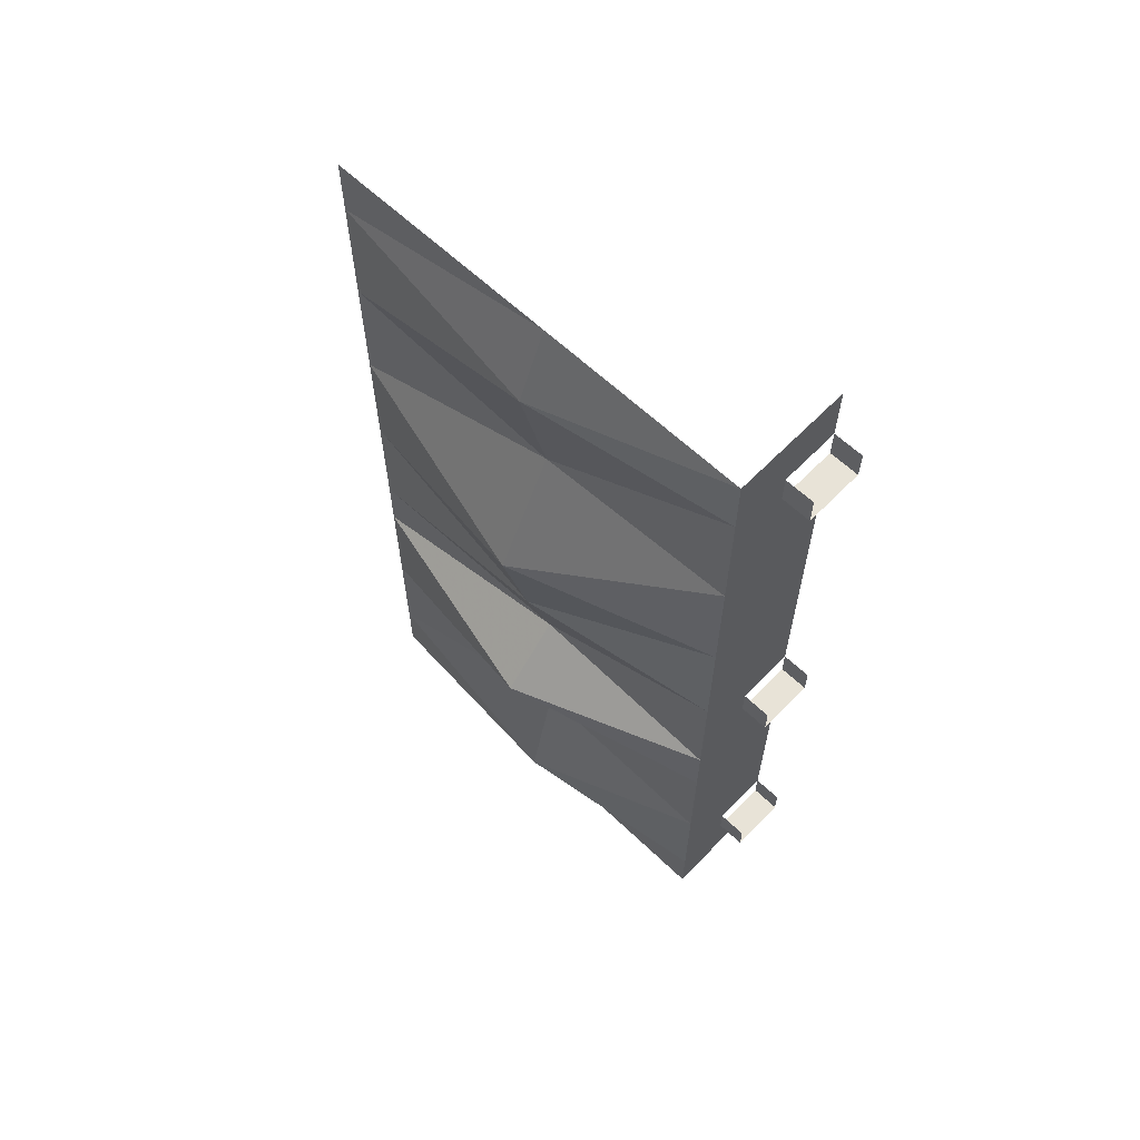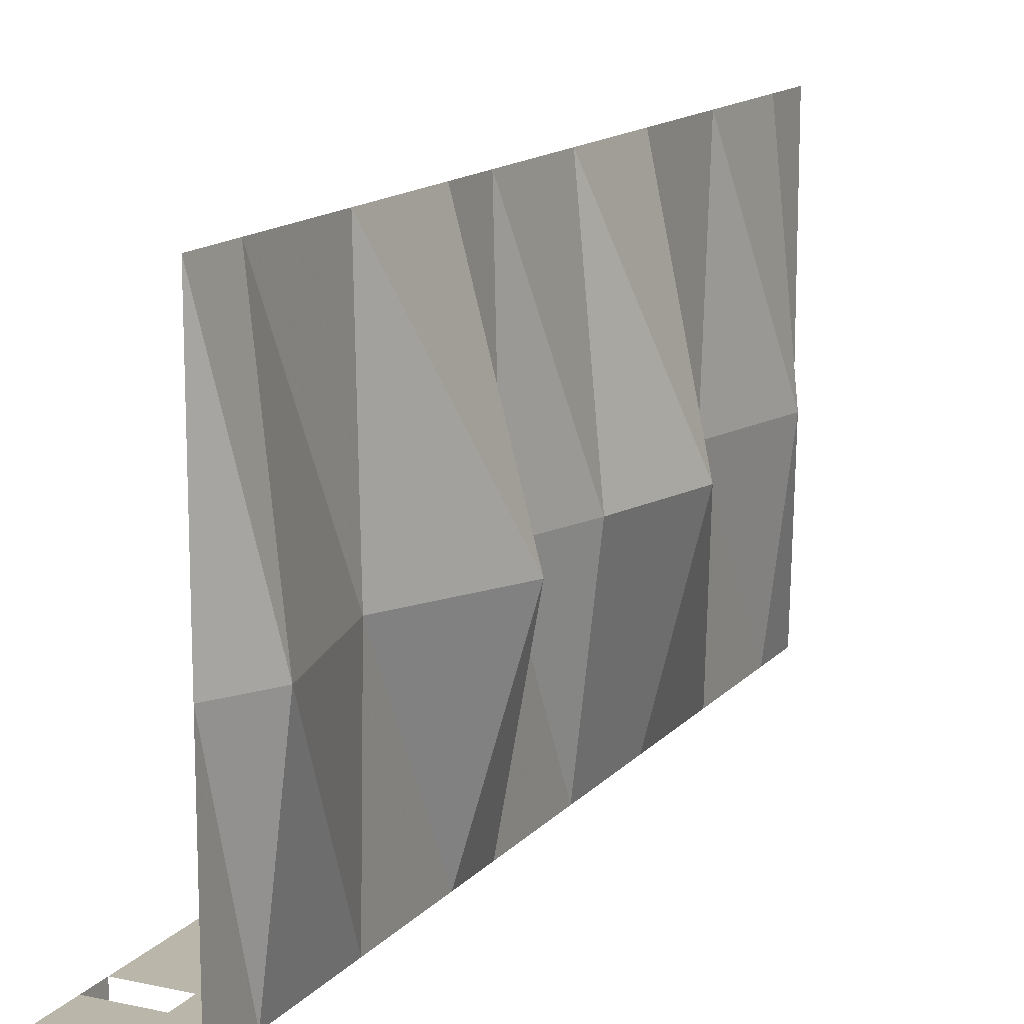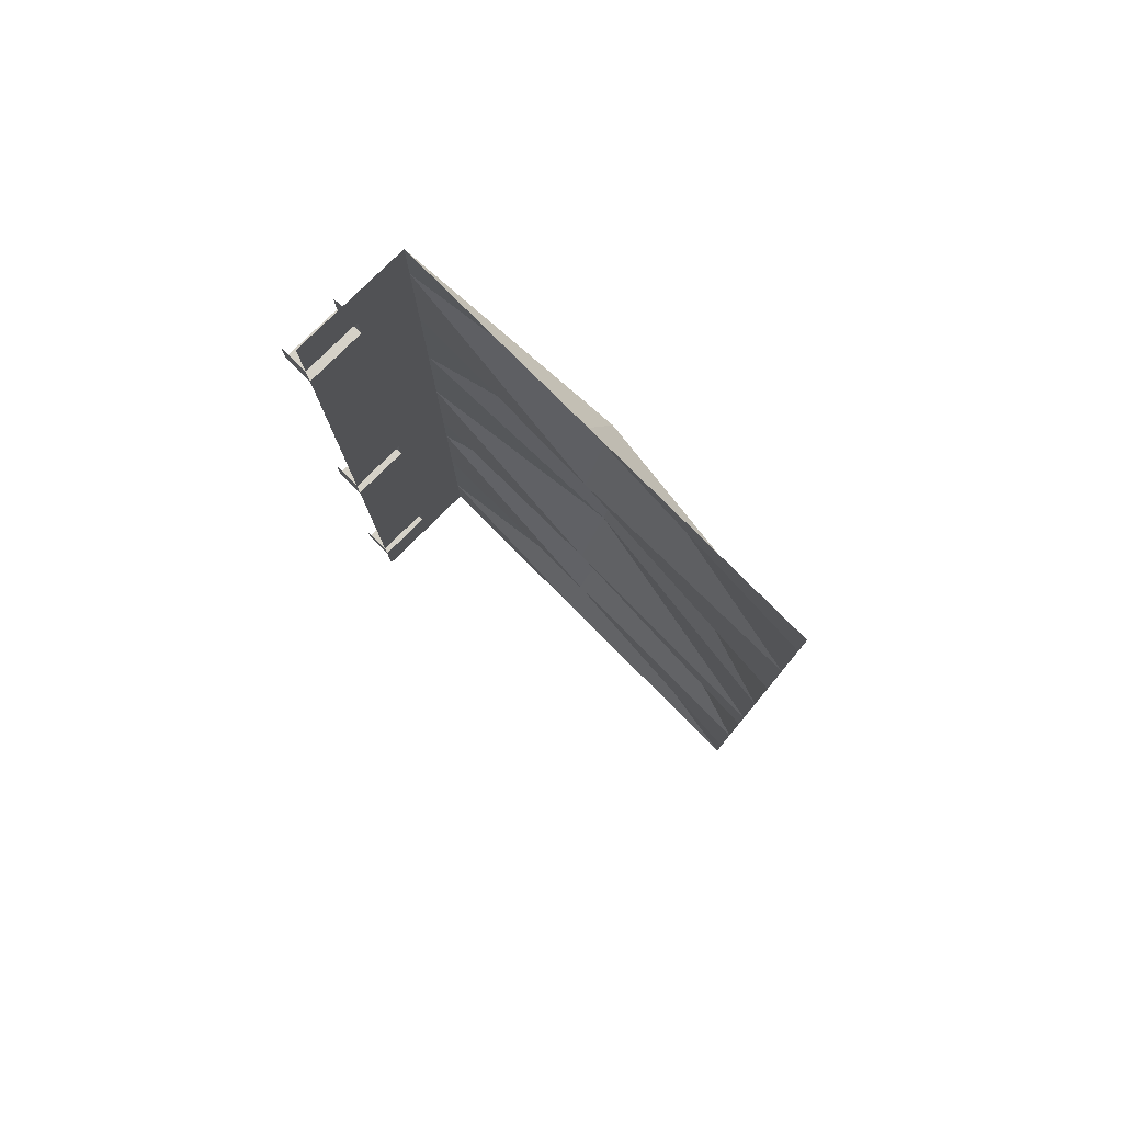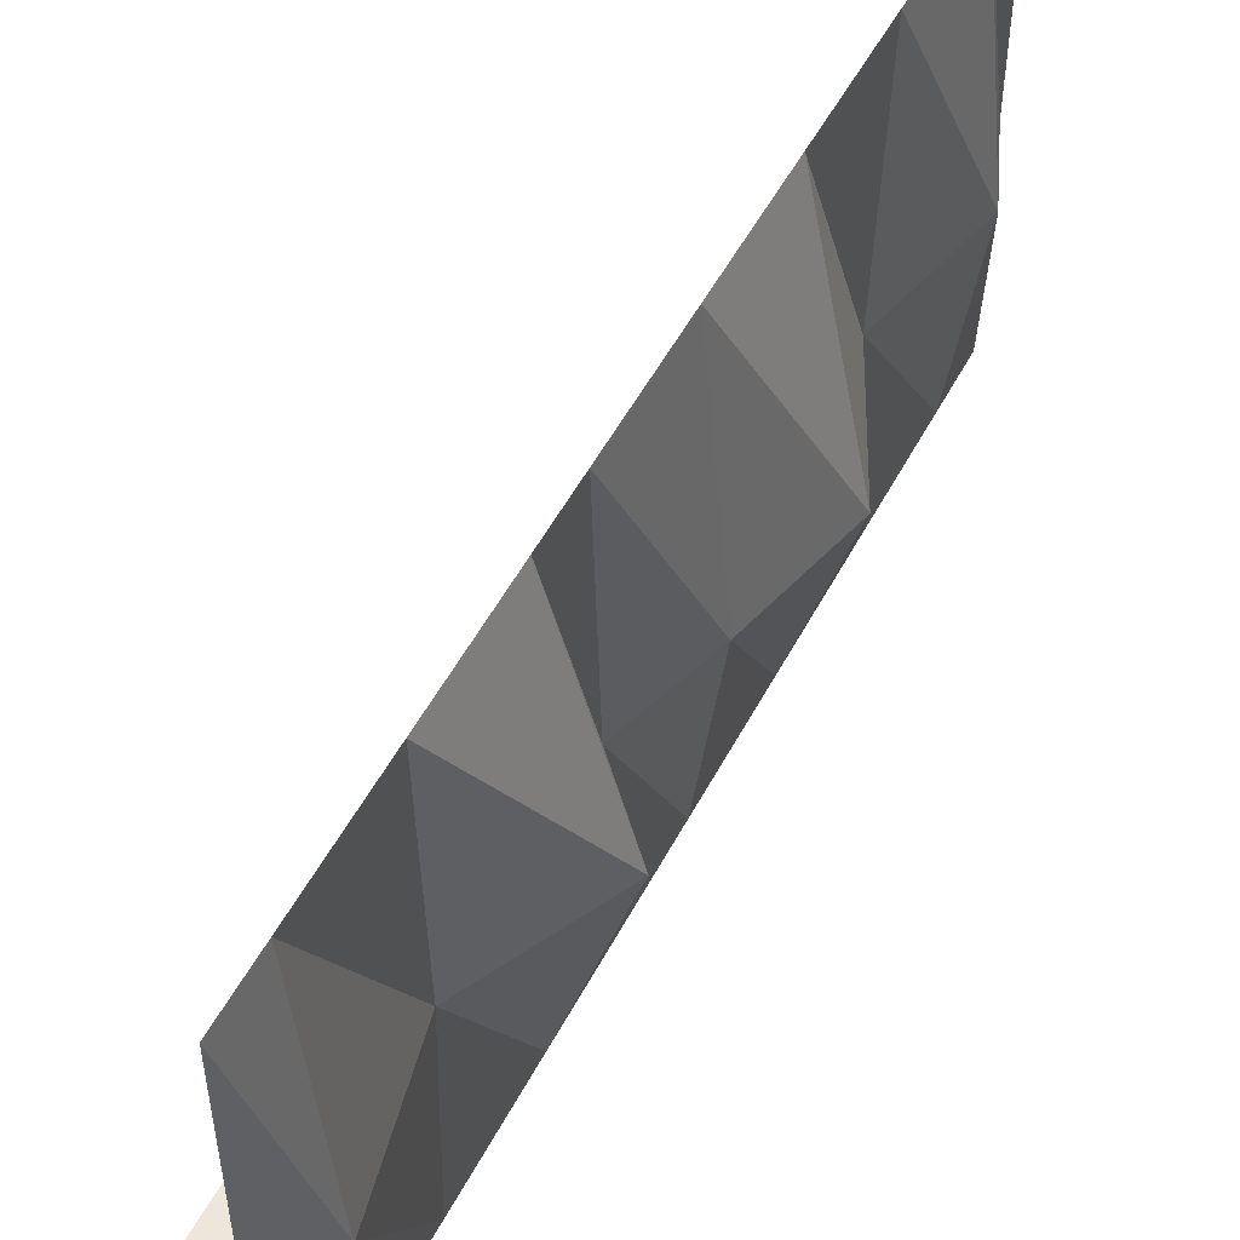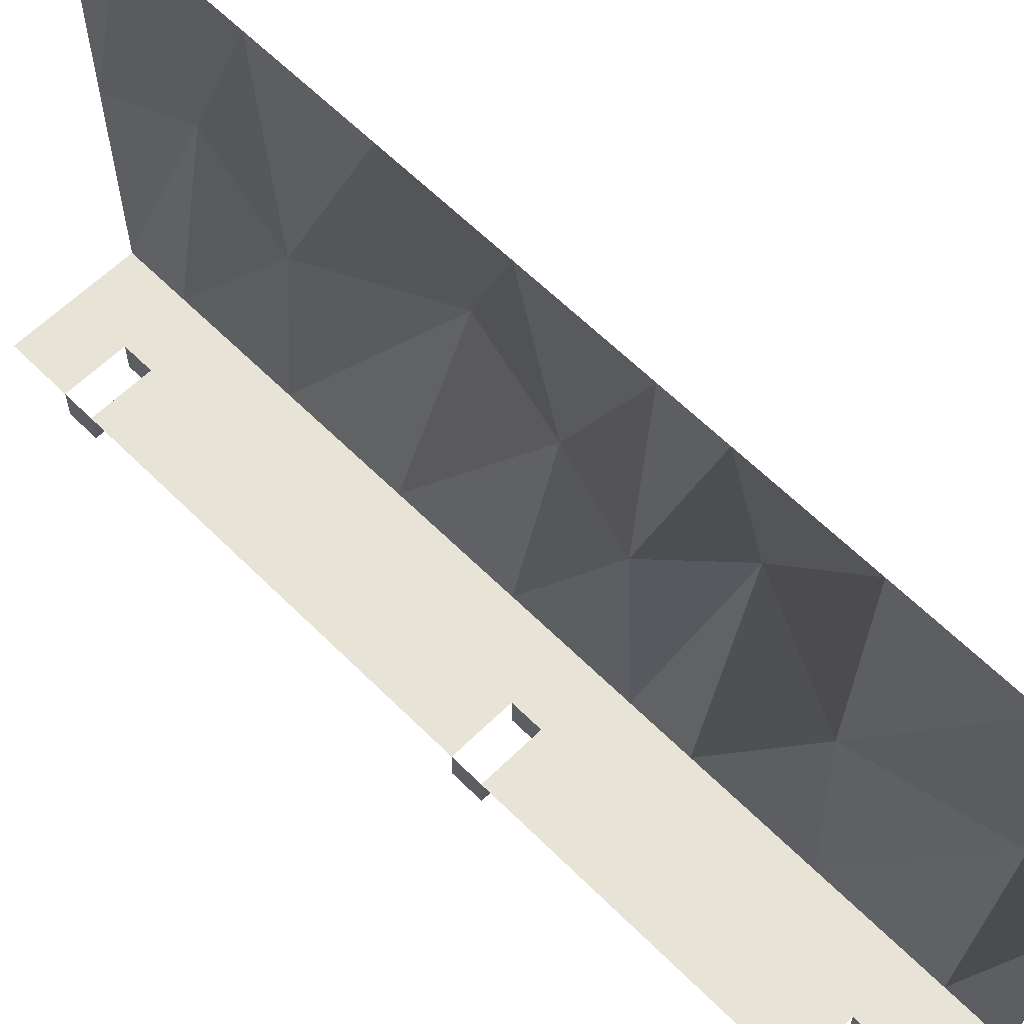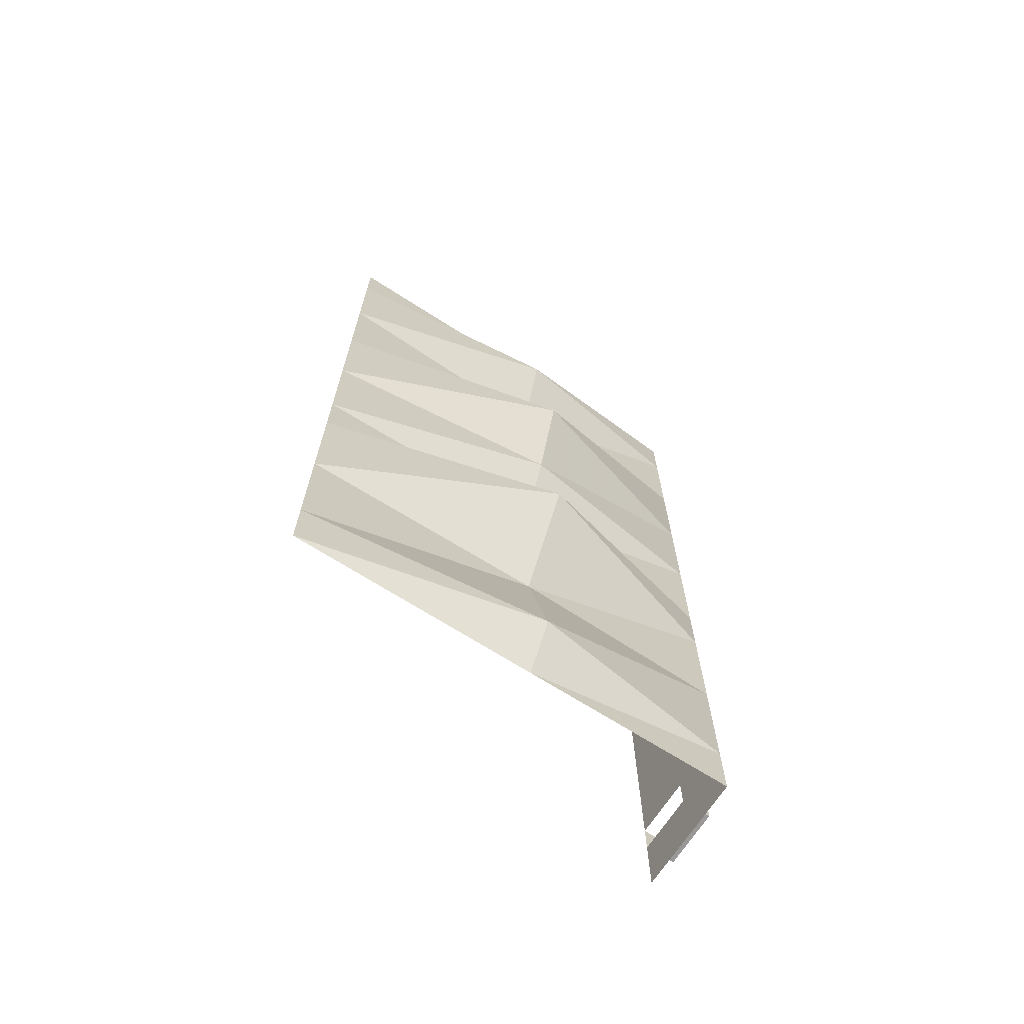
<metadata>
{"format":"obj","ext":"obj","renderer":"f3d","projection":"perspective","resolution":1024,"background":"white","views":[{"elev":62.2,"azim":134.0,"up":"+Y"},{"elev":14.0,"azim":25.7,"up":"+Z"},{"elev":79.1,"azim":-44.9,"up":"+Y"},{"elev":52.2,"azim":27.2,"up":"+Z"},{"elev":61.8,"azim":-44.7,"up":"+Z"},{"elev":-68.6,"azim":57.3,"up":"+Y"}]}
</metadata>
<code>
v -0.25 -0.375 0.5
v -0.25 -0.4141 0
v -0.1875 -0.1484 0
v -0.25 -0.125 0.5
v -0.25 0 0
v -0.25 0 0.5
v -0.25 -1.875 0
v -0.25 -1.875 -0.4375
v -0.25 -1.75 -0.4375
v -0.1875 -1.766 0
v -0.25 -1.875 0.5
v -0.25 -1.75 0.5
v -0.25 -1.484 0
v -0.25 -1.5 0.5
v -0.125 -1.234 0
v -0.25 -1.25 0.5
v -0.25 -1.102 0
v -0.25 -1.125 0.5
v -0.1875 -0.9062 0
v -0.25 -0.875 0.5
v -0.125 -0.6641 0
v -0.25 -0.625 0.5
v -0.25 -1.5 -0.4375
v -0.25 -1.25 -0.4375
v -0.25 -1.125 -0.4375
v -0.25 -0.875 -0.4375
v -0.25 -0.625 -0.4375
v -0.25 -0.375 -0.4375
v -0.25 -0.125 -0.4375
v -0.25 0 -0.4375
v -0.5 -0.1875 -0.5
v -0.375 -0.1875 -0.5
v -0.375 -0.1875 -0.4375
v -0.5 -0.1875 -0.4375
v -0.5 -0.125 -0.5
v -0.5 -0.125 -0.4375
v -0.375 -0.125 -0.5
v -0.375 -0.125 -0.4375
v -0.5 -0.375 -0.4375
v -0.5 -0.625 -0.4375
v -0.5 -0.875 -0.4375
v -0.375 -1 -0.4375
v -0.5 -1 -0.4375
v -0.5 -1.062 -0.5
v -0.375 -1.062 -0.5
v -0.375 -1.062 -0.4375
v -0.5 -1.062 -0.4375
v -0.5 -1 -0.5
v -0.375 -1 -0.5
v -0.5 -1.125 -0.4375
v -0.5 -1.25 -0.4375
v -0.5 -1.5 -0.4375
v -0.375 -1.688 -0.4375
v -0.5 -1.688 -0.4375
v -0.5 -1.75 -0.5
v -0.375 -1.75 -0.5
v -0.375 -1.75 -0.4375
v -0.5 -1.75 -0.4375
v -0.5 -1.688 -0.5
v -0.375 -1.688 -0.5
v -0.5 -1.875 -0.4375
v -0.5 0 -0.4375
f 1 2 3
f 1 3 4
f 2 28 29
f 2 29 3
f 4 3 5
f 4 5 6
f 3 29 30
f 3 30 5
f 7 8 9
f 7 9 10
f 7 10 11
f 11 10 12
f 12 10 13
f 12 13 14
f 18 17 19
f 18 19 20
f 10 9 23
f 10 23 13
f 17 25 26
f 17 26 19
f 31 34 35
f 35 34 36
f 32 37 38
f 32 38 33
f 41 26 42
f 41 42 43
f 44 47 48
f 48 47 43
f 45 49 42
f 45 42 46
f 46 42 25
f 46 25 47
f 47 25 50
f 52 23 53
f 52 53 54
f 55 58 59
f 59 58 54
f 56 60 53
f 56 53 57
f 57 53 9
f 57 9 8
f 57 8 61
f 57 61 58
f 26 25 42
f 23 9 53
f 14 13 15
f 14 15 16
f 16 15 17
f 16 17 18
f 13 23 24
f 13 24 15
f 15 24 25
f 15 25 17
f 31 32 33
f 31 33 34
f 44 45 46
f 44 46 47
f 50 25 24
f 50 24 51
f 51 24 23
f 51 23 52
f 55 56 57
f 55 57 58
f 20 19 21
f 20 21 22
f 19 26 27
f 19 27 21
f 33 38 29
f 33 29 28
f 33 28 34
f 34 28 39
f 40 27 26
f 40 26 41
f 22 21 2
f 22 2 1
f 21 27 28
f 21 28 2
f 39 28 27
f 39 27 40
f 30 29 38
f 30 38 62
f 62 38 36

</code>
